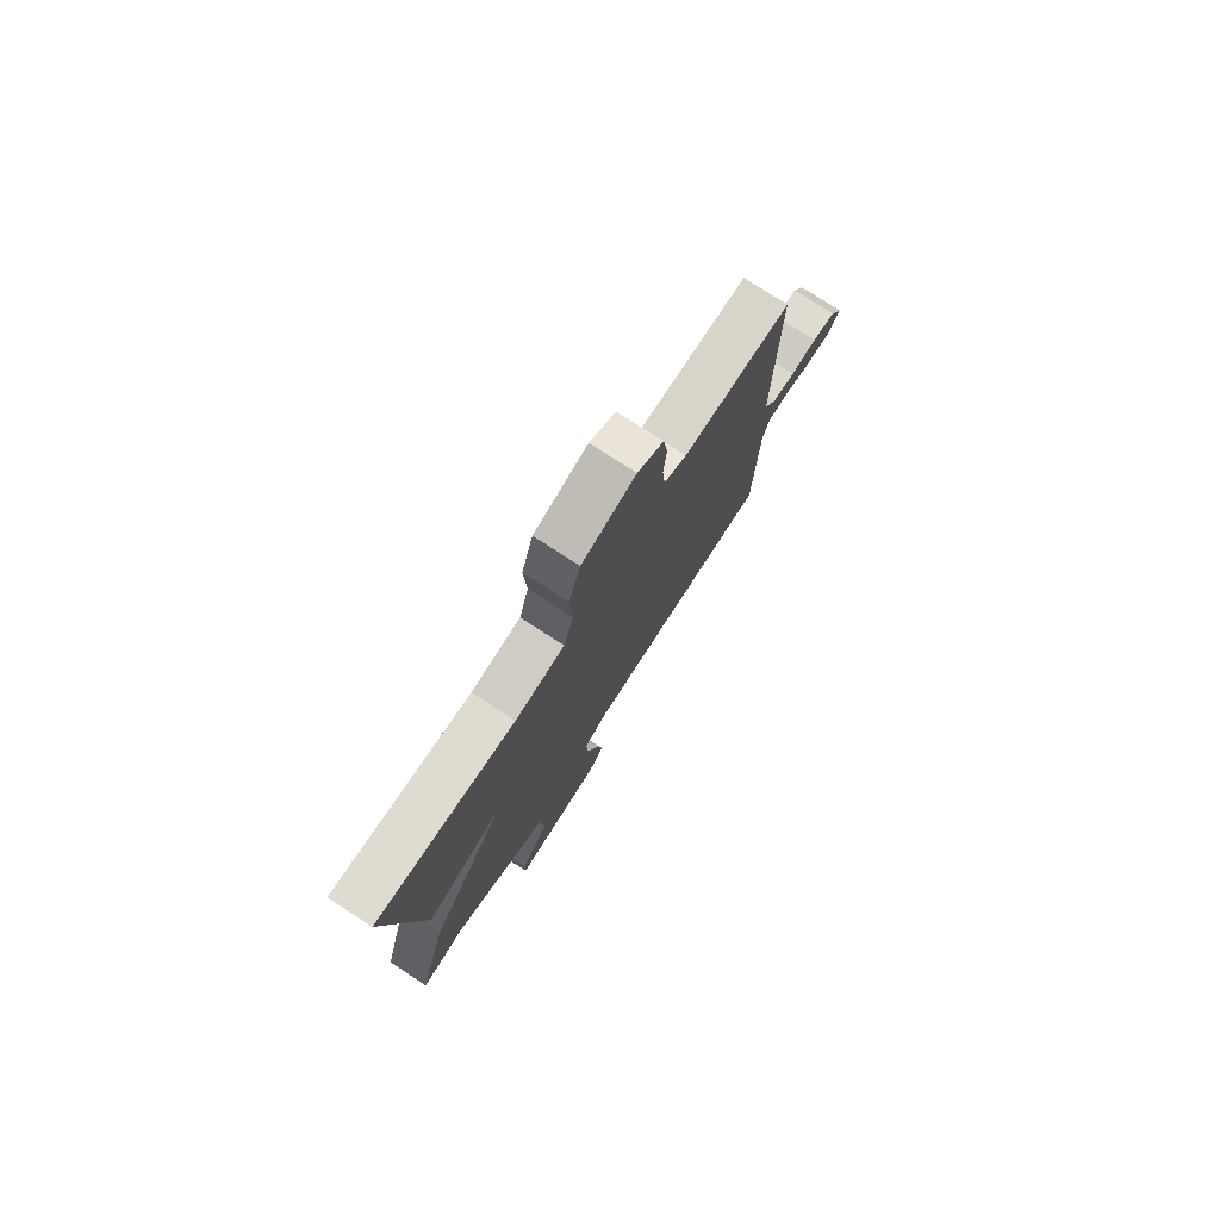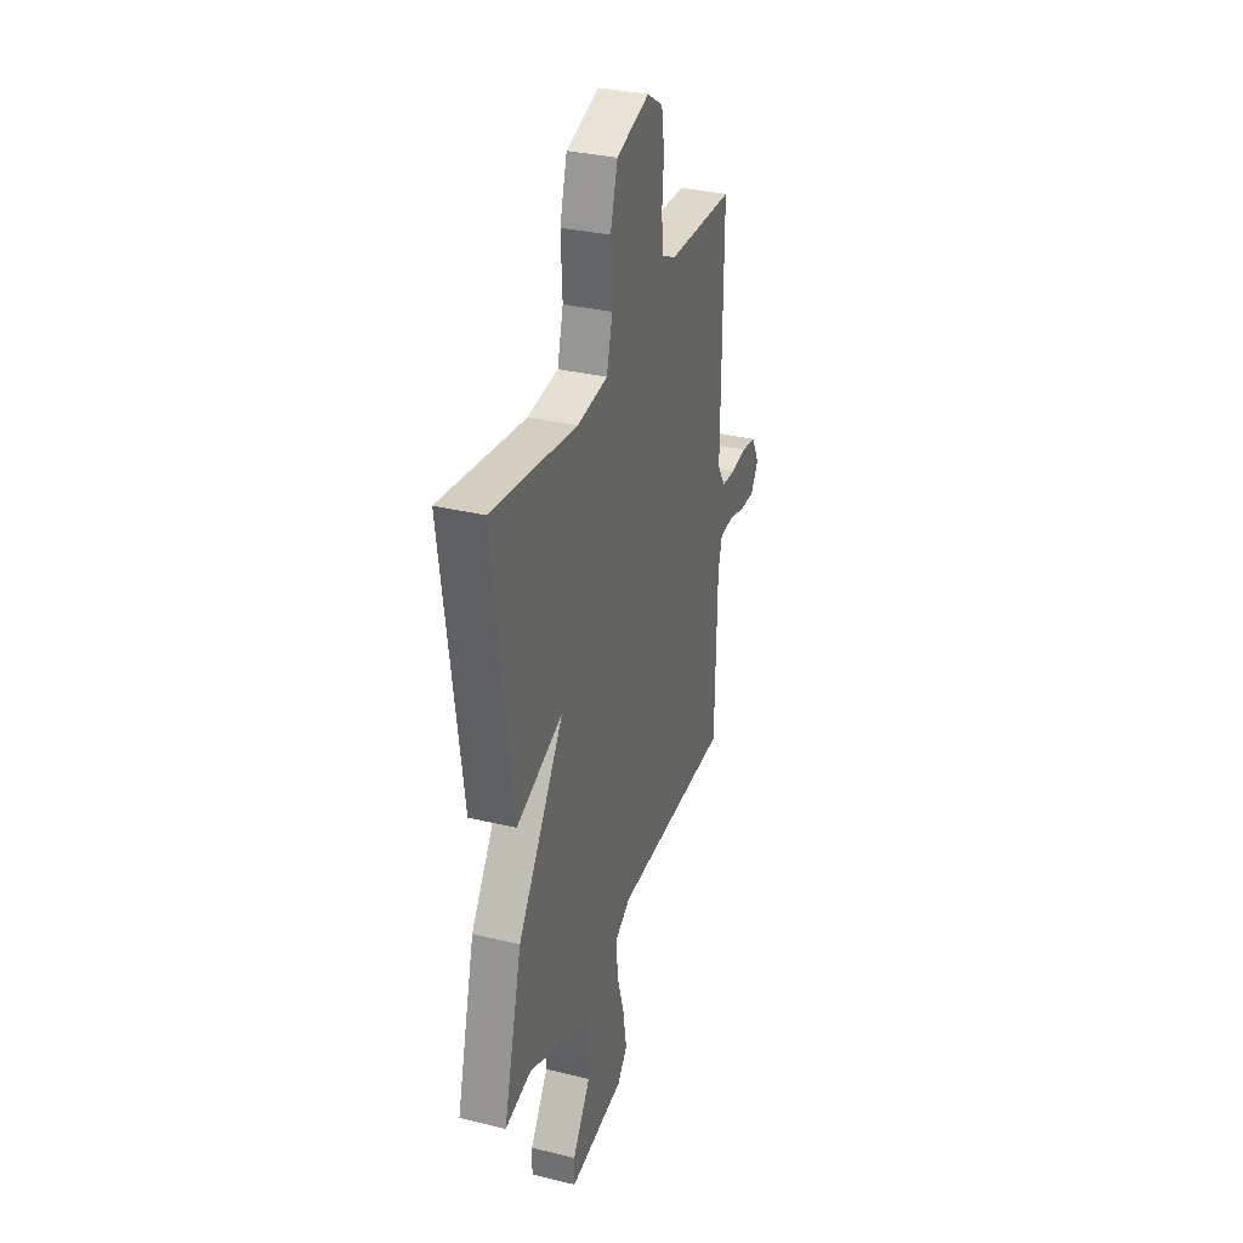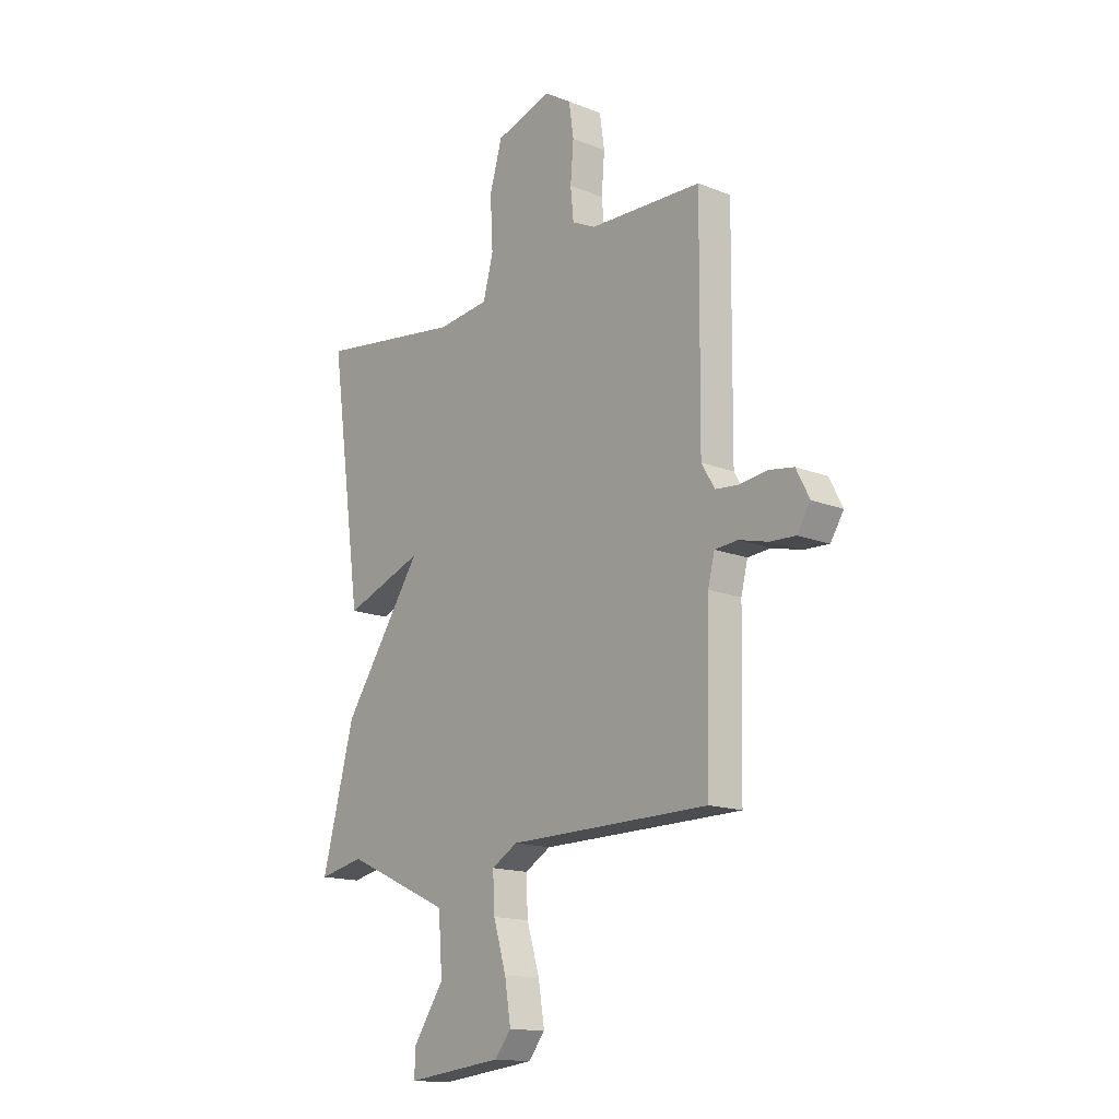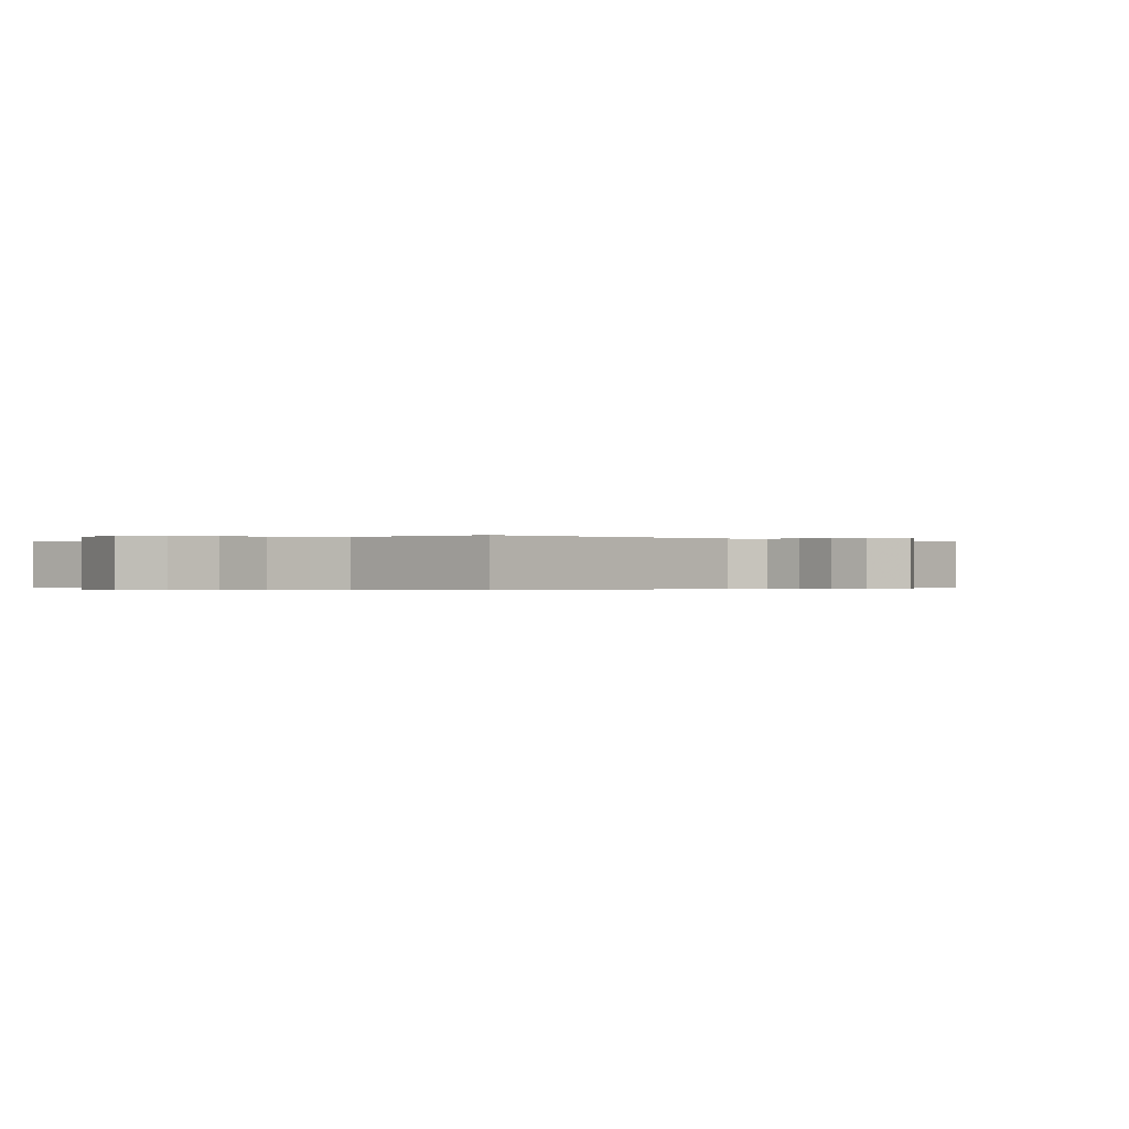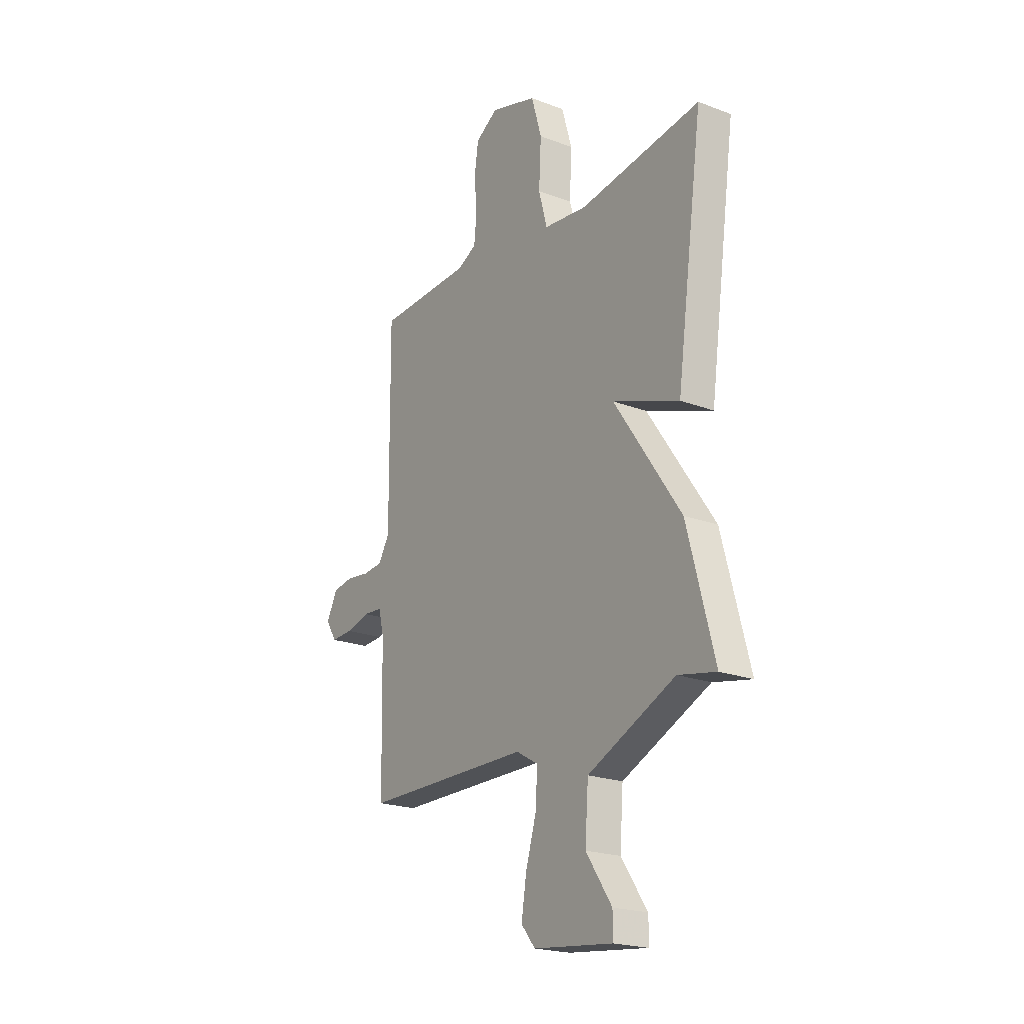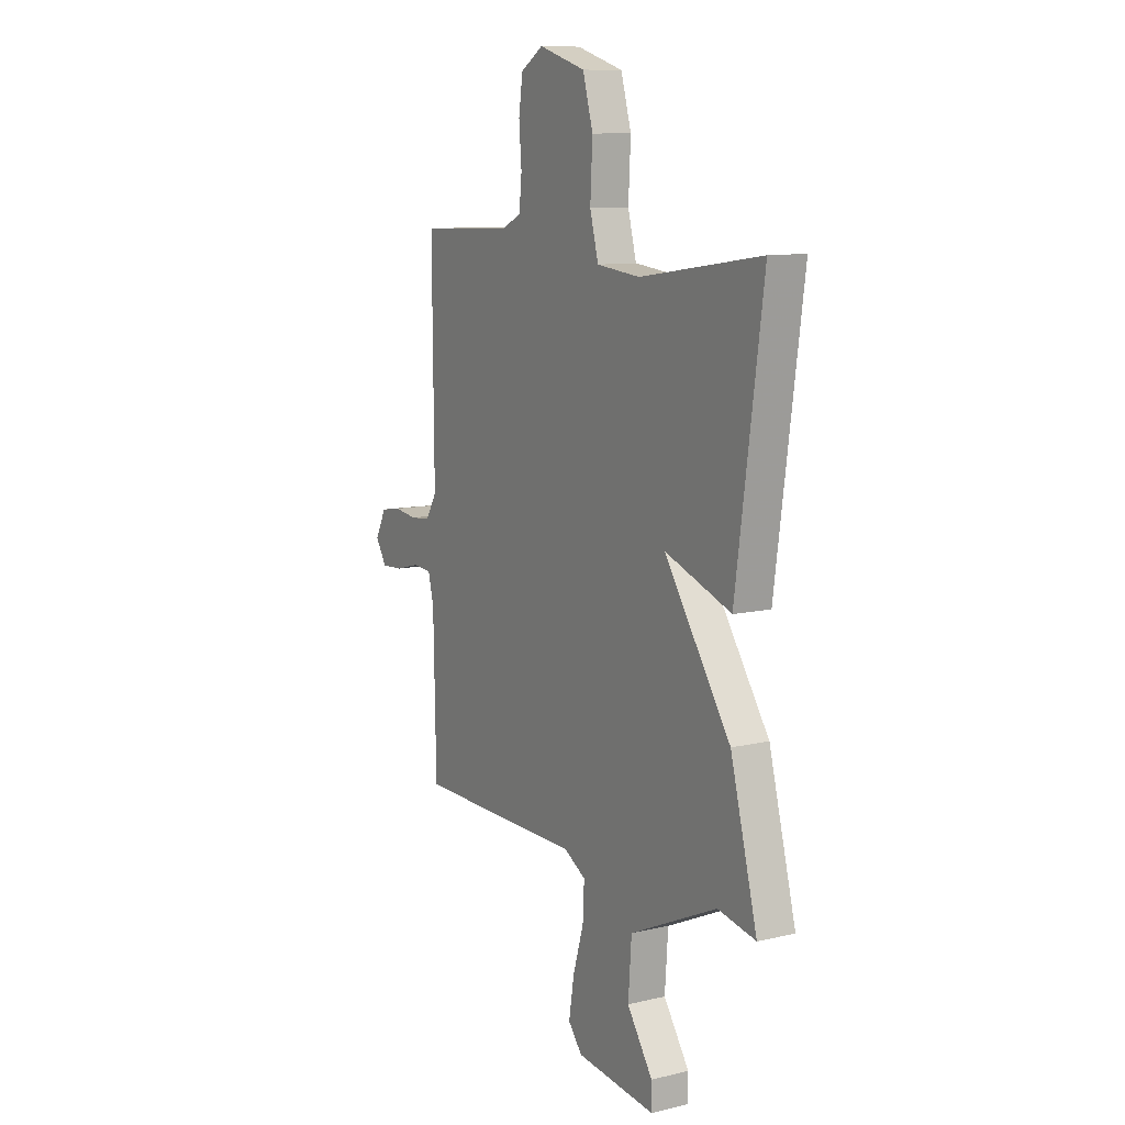
<metadata>
{"format":"obj","ext":"obj","renderer":"f3d","projection":"perspective","resolution":1024,"background":"white","views":[{"elev":77.6,"azim":-57.0,"up":"+Z"},{"elev":32.8,"azim":-71.4,"up":"+Z"},{"elev":-15.4,"azim":50.1,"up":"+Z"},{"elev":-0.2,"azim":44.2,"up":"+Y"},{"elev":-21.3,"azim":-123.9,"up":"+Z"},{"elev":10.3,"azim":-120.9,"up":"+Z"}]}
</metadata>
<code>
v 0.5 0.07 0.5
v 0.496 0.07 0.034
v 0.526 0.07 -0.016
v 0.58 0.07 -0.021
v 0.642 0.07 -0.013
v 0.697 0.07 -0.022
v 0.727 0.07 -0.08
v 0.697 0.07 -0.127
v 0.639 0.07 -0.124
v 0.574 0.07 -0.107
v 0.522 0.07 -0.111
v 0.507 0.07 -0.171
v 0.5 0.07 -0.5
v 0.045 0.07 -0.503
v -0.014 0.07 -0.537
v -0.01 0.07 -0.617
v 0.019 0.07 -0.713
v 0.033 0.07 -0.799
v -0.005 0.07 -0.845
v -0.221 0.07 -0.869
v -0.22 0.07 -0.813
v -0.15 0.07 -0.71
v -0.159 0.07 -0.588
v -0.397 0.07 -0.479
v -0.5 0.07 -0.5
v -0.427 0.07 -0.223
v -0.246 0.07 0.043
v -0.427 0.07 -0.023
v -0.5 0.07 0.5
v -0.17 0.07 0.452
v -0.052 0.07 0.465
v -0.029 0.07 0.551
v -0.035 0.07 0.665
v -0.007 0.07 0.762
v 0.12 0.07 0.801
v 0.181 0.07 0.763
v 0.192 0.07 0.689
v 0.185 0.07 0.604
v 0.192 0.07 0.535
v 0.245 0.07 0.509
v 0.5 0 0.5
v 0.496 0 0.034
v 0.526 0 -0.016
v 0.58 0 -0.021
v 0.642 0 -0.013
v 0.697 0 -0.022
v 0.727 0 -0.08
v 0.697 0 -0.127
v 0.639 0 -0.124
v 0.574 0 -0.107
v 0.522 0 -0.111
v 0.507 0 -0.171
v 0.5 0 -0.5
v 0.045 0 -0.503
v -0.014 0 -0.537
v -0.01 0 -0.617
v 0.019 0 -0.713
v 0.033 0 -0.799
v -0.005 0 -0.845
v -0.221 0 -0.869
v -0.22 0 -0.813
v -0.15 0 -0.71
v -0.159 0 -0.588
v -0.397 0 -0.479
v -0.5 0 -0.5
v -0.427 0 -0.223
v -0.246 0 0.043
v -0.427 0 -0.023
v -0.5 0 0.5
v -0.17 0 0.452
v -0.052 0 0.465
v -0.029 0 0.551
v -0.035 0 0.665
v -0.007 0 0.762
v 0.12 0 0.801
v 0.181 0 0.763
v 0.192 0 0.689
v 0.185 0 0.604
v 0.192 0 0.535
v 0.245 0 0.509
f 36 37 38
f 35 36 38
f 34 35 38
f 33 34 38
f 32 33 38
f 31 32 38 39
f 27 28 29 30
f 27 30 31
f 24 25 26 27
f 31 39 40
f 27 31 40
f 24 27 40
f 23 24 40
f 20 21 22
f 19 20 22
f 18 19 22
f 17 18 22
f 16 17 22
f 15 16 22 23
f 12 13 14
f 15 23 40
f 14 15 40
f 12 14 40
f 11 12 40
f 8 9 10
f 7 8 10
f 6 7 10
f 5 6 10
f 4 5 10
f 3 4 10 11
f 40 1 2
f 11 40 2
f 2 3 11
f 78 77 76
f 78 76 75
f 78 75 74
f 78 74 73
f 78 73 72
f 79 78 72 71
f 70 69 68 67
f 71 70 67
f 67 66 65 64
f 80 79 71
f 80 71 67
f 80 67 64
f 80 64 63
f 62 61 60
f 62 60 59
f 62 59 58
f 62 58 57
f 62 57 56
f 63 62 56 55
f 54 53 52
f 80 63 55
f 80 55 54
f 80 54 52
f 80 52 51
f 50 49 48
f 50 48 47
f 50 47 46
f 50 46 45
f 50 45 44
f 51 50 44 43
f 42 41 80
f 42 80 51
f 51 43 42
f 1 41 42 2
f 2 42 43 3
f 3 43 44 4
f 4 44 45 5
f 5 45 46 6
f 6 46 47 7
f 7 47 48 8
f 8 48 49 9
f 9 49 50 10
f 10 50 51 11
f 11 51 52 12
f 12 52 53 13
f 13 53 54 14
f 14 54 55 15
f 15 55 56 16
f 16 56 57 17
f 17 57 58 18
f 18 58 59 19
f 19 59 60 20
f 20 60 61 21
f 21 61 62 22
f 22 62 63 23
f 23 63 64 24
f 24 64 65 25
f 25 65 66 26
f 26 66 67 27
f 27 67 68 28
f 28 68 69 29
f 29 69 70 30
f 30 70 71 31
f 31 71 72 32
f 32 72 73 33
f 33 73 74 34
f 34 74 75 35
f 35 75 76 36
f 36 76 77 37
f 37 77 78 38
f 38 78 79 39
f 39 79 80 40
f 40 80 41 1

</code>
